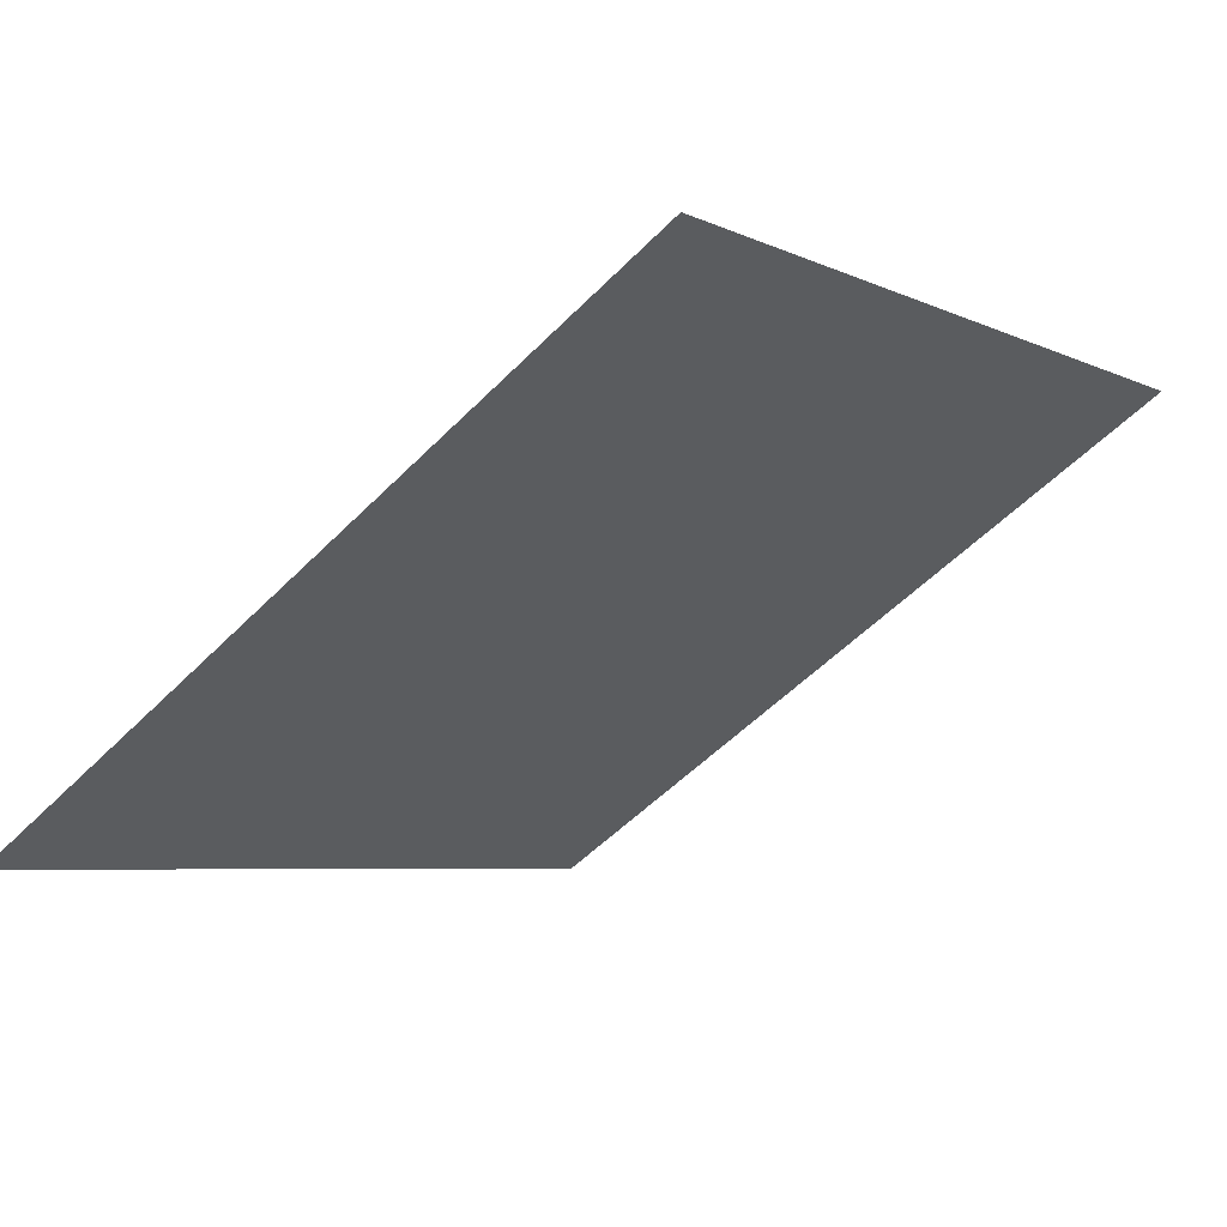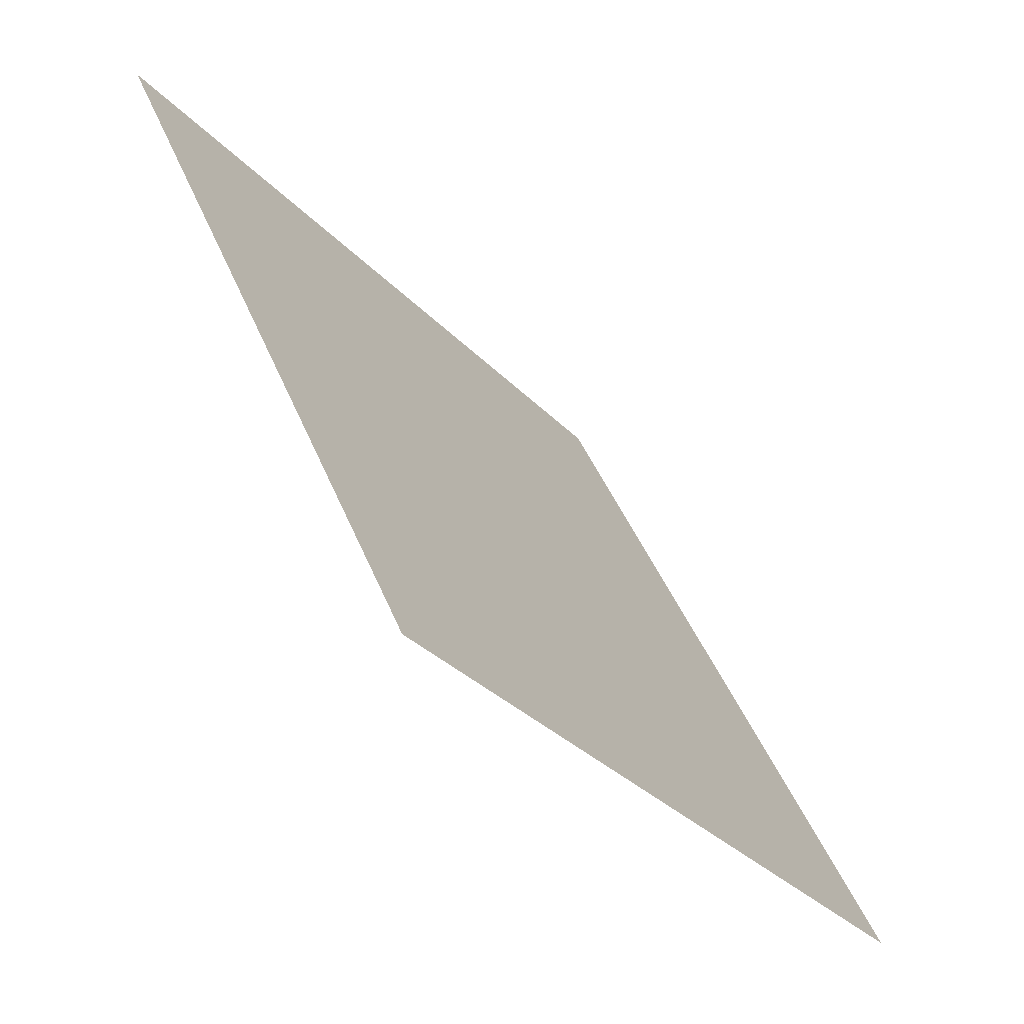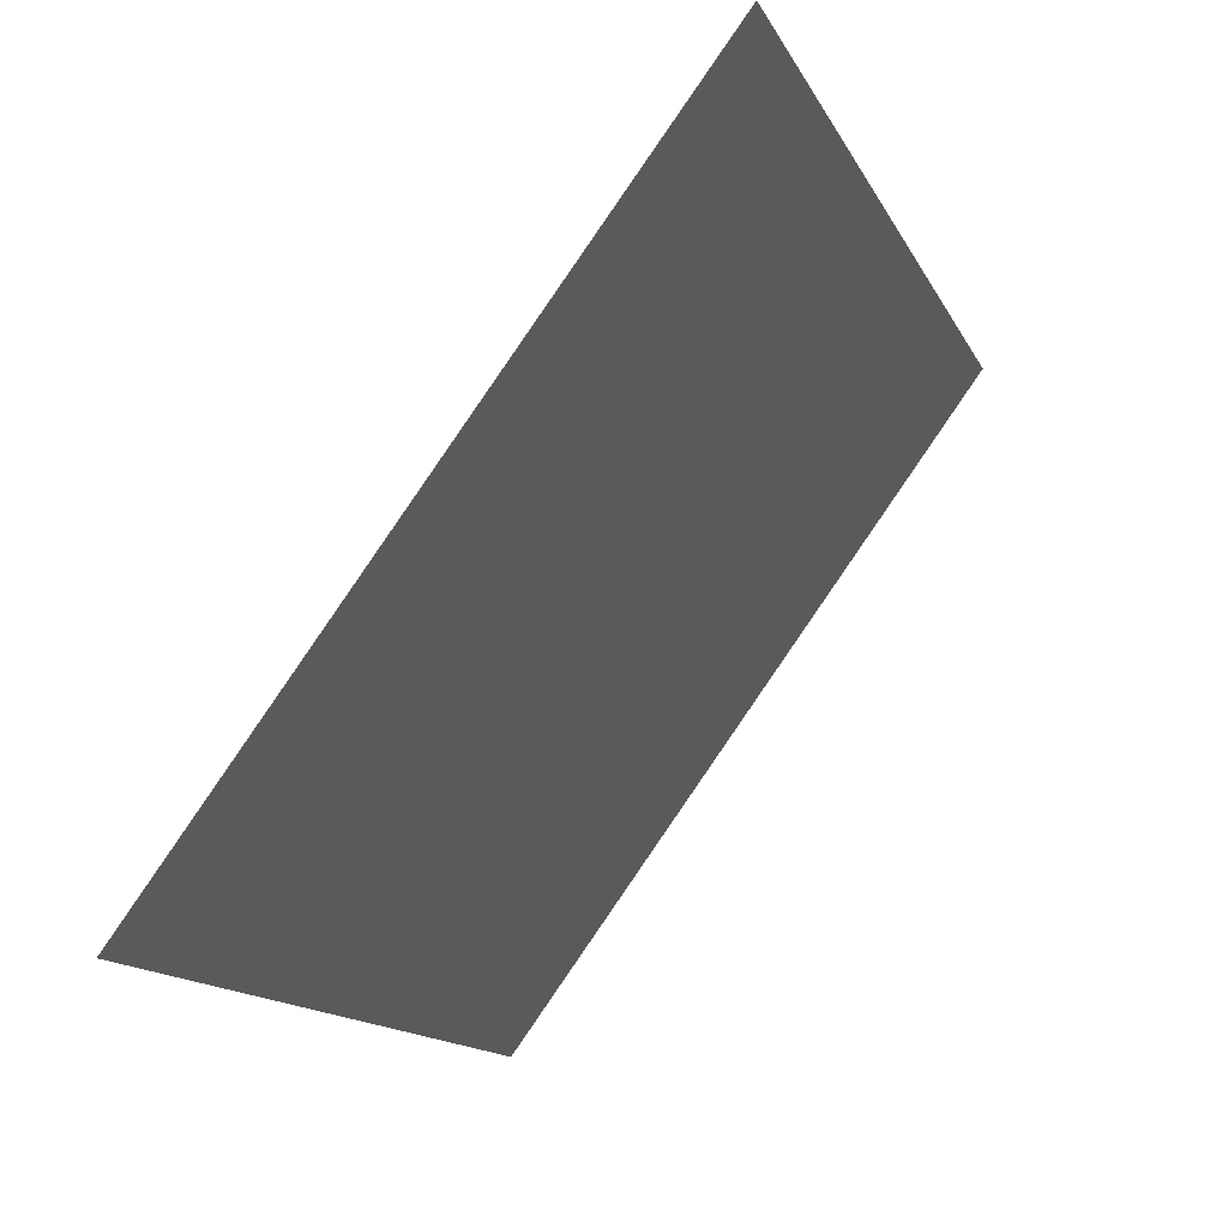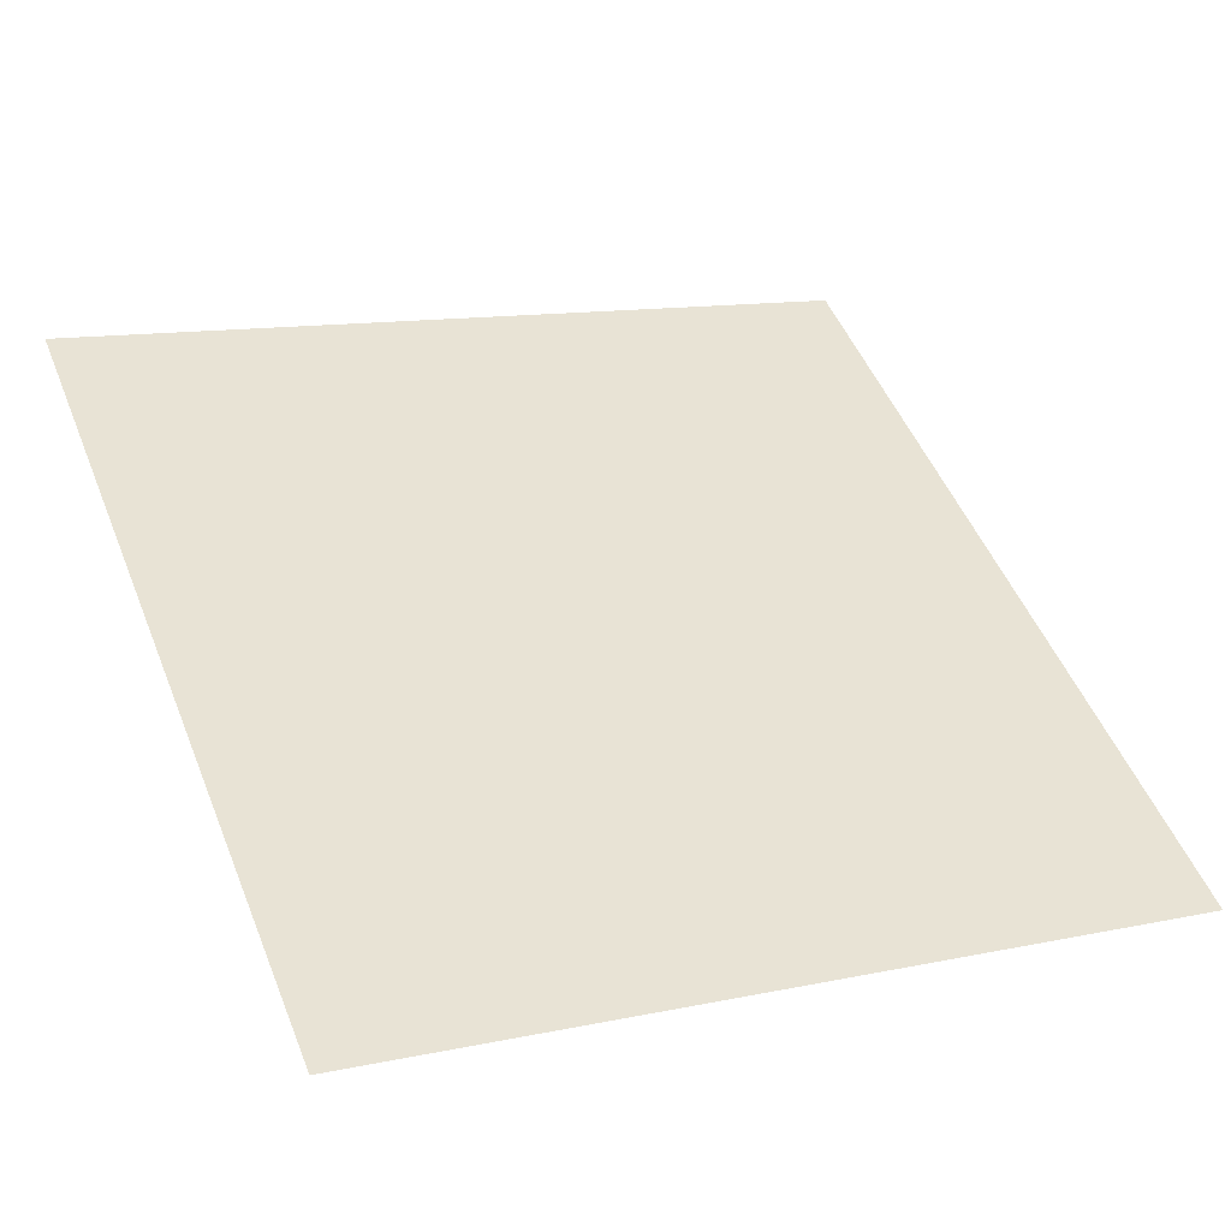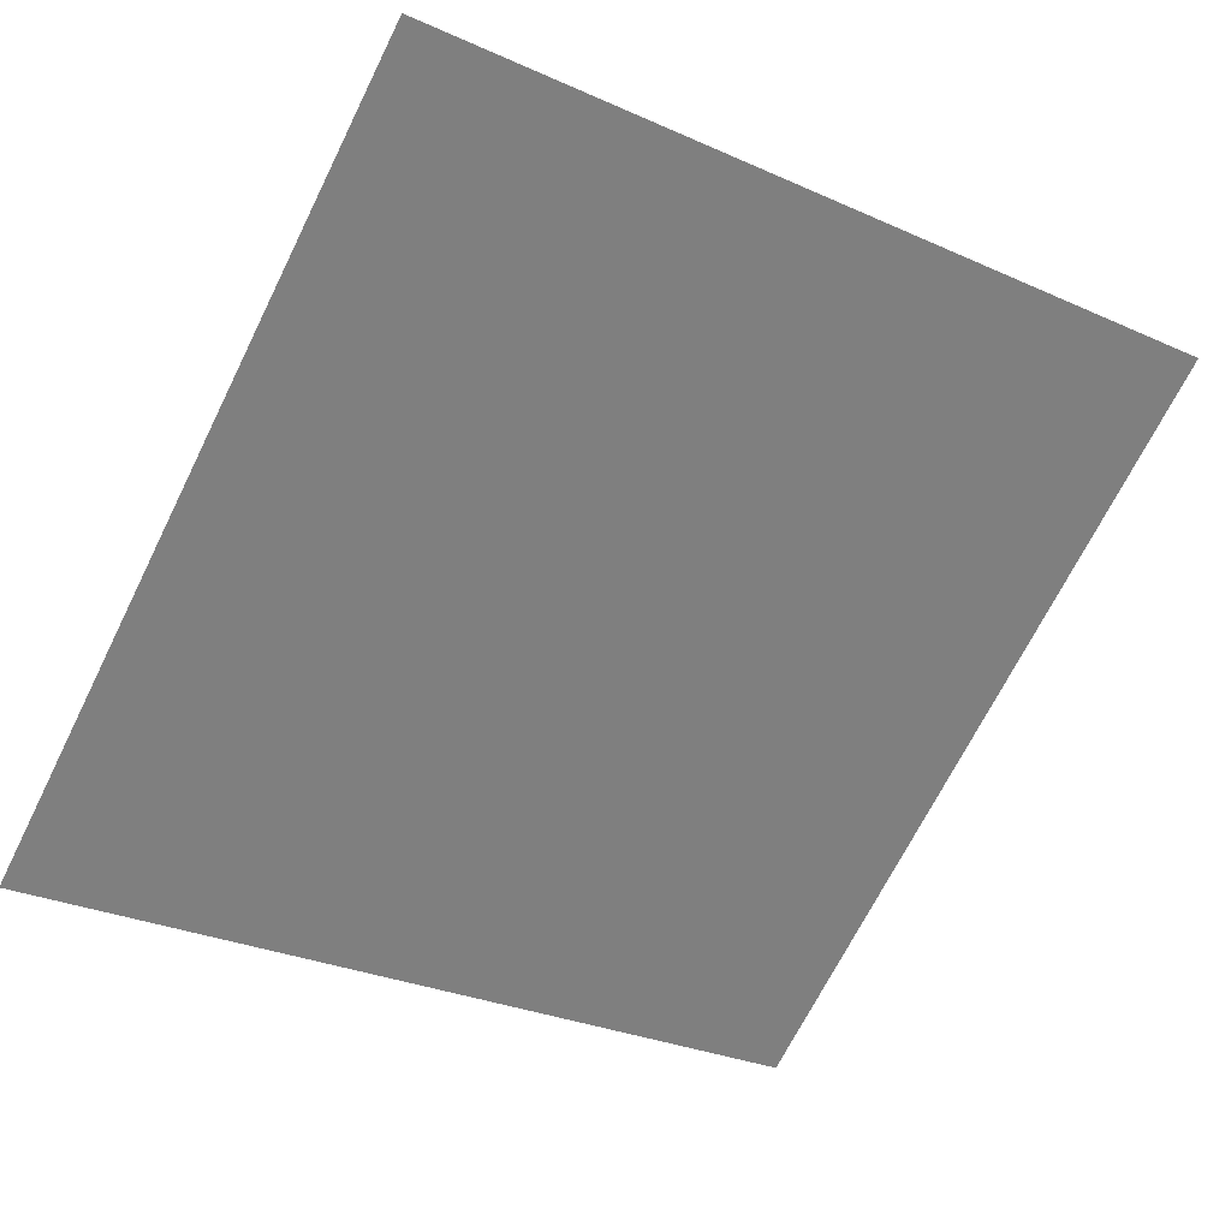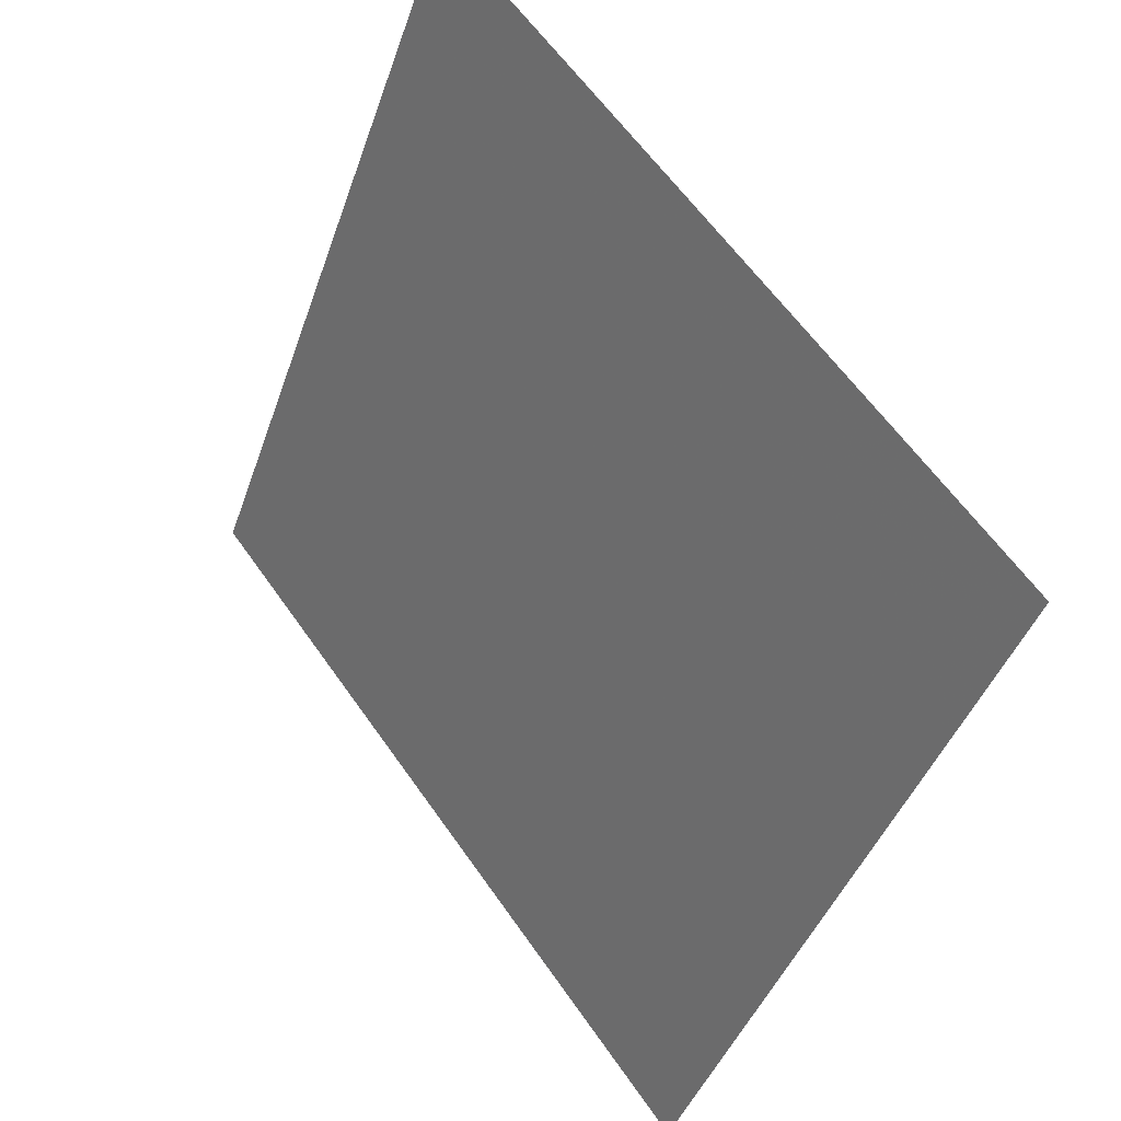
<metadata>
{"format":"obj","ext":"obj","renderer":"f3d","projection":"perspective","resolution":1024,"background":"white","views":[{"elev":-52.6,"azim":-132.9,"up":"+Y"},{"elev":44.6,"azim":-112.3,"up":"+Z"},{"elev":-14.9,"azim":107.3,"up":"+Z"},{"elev":9.3,"azim":154.3,"up":"+Y"},{"elev":-27.2,"azim":-32.5,"up":"+Y"},{"elev":-42.1,"azim":-109.7,"up":"+Z"}]}
</metadata>
<code>
v 0.07516 0.8785 0.6326
v 0.0686 0.8787 0.6327
v 0.06872 0.8826 0.6379
v 0.07528 0.8824 0.6379
f 4 3 2 1

</code>
